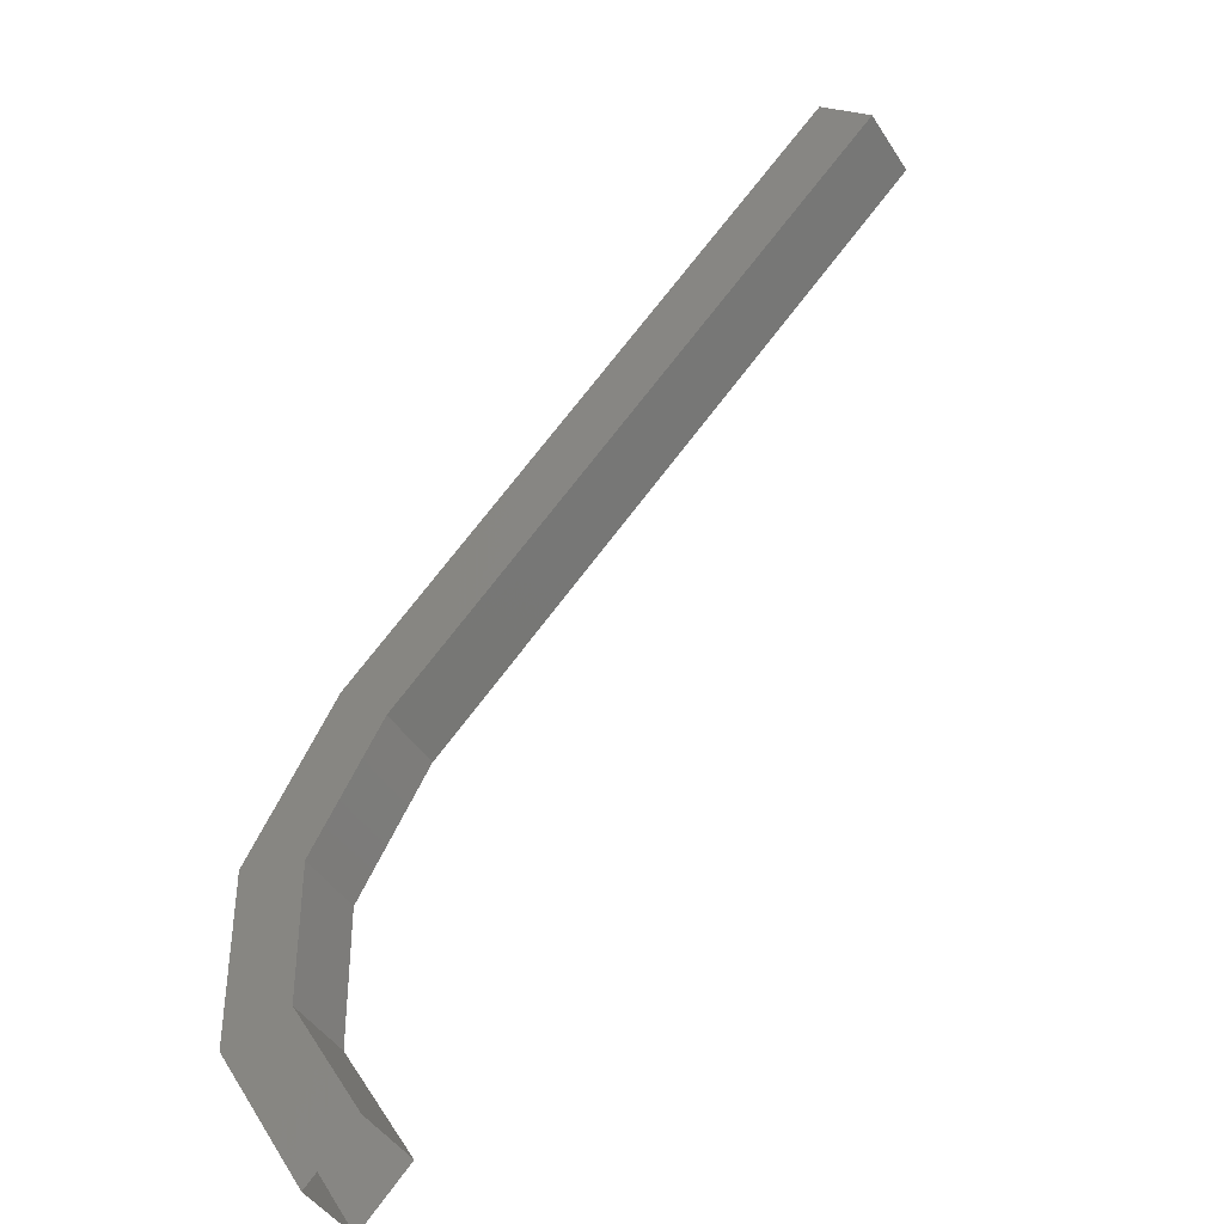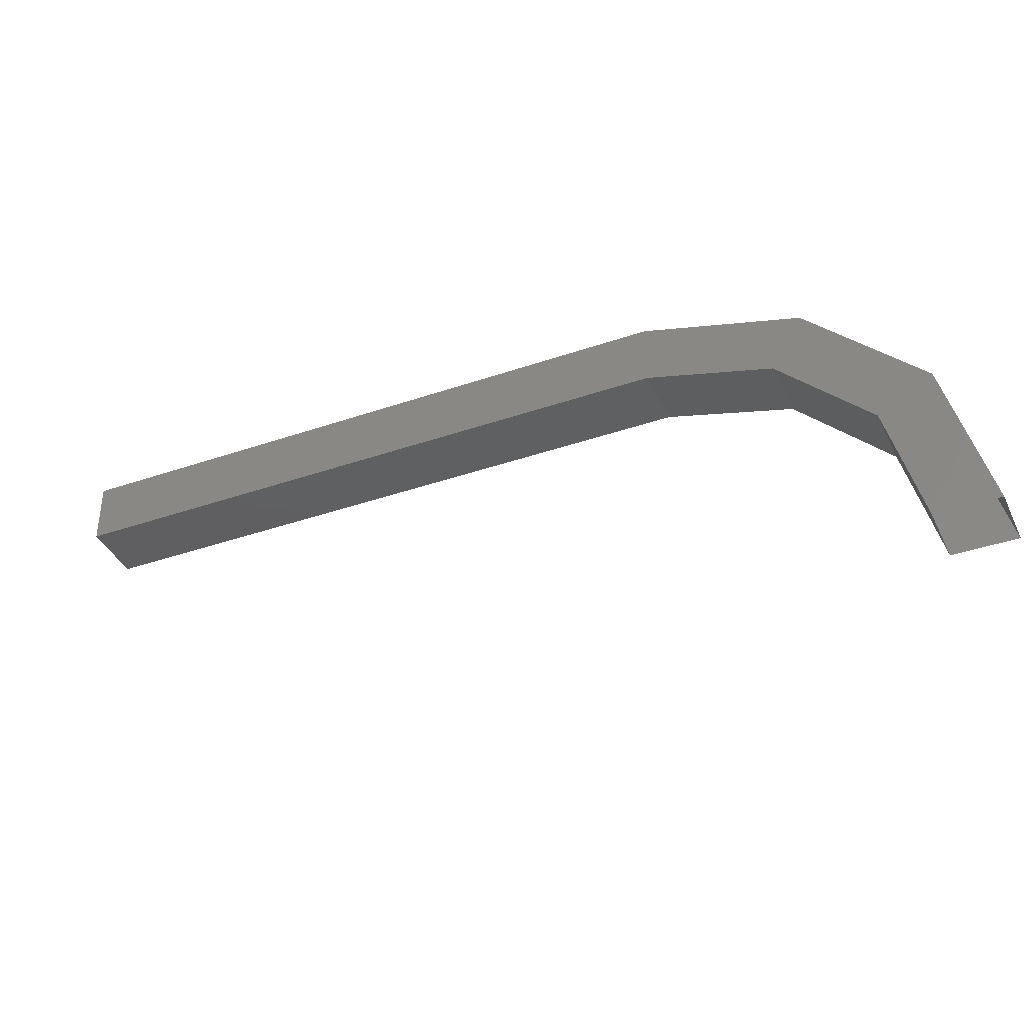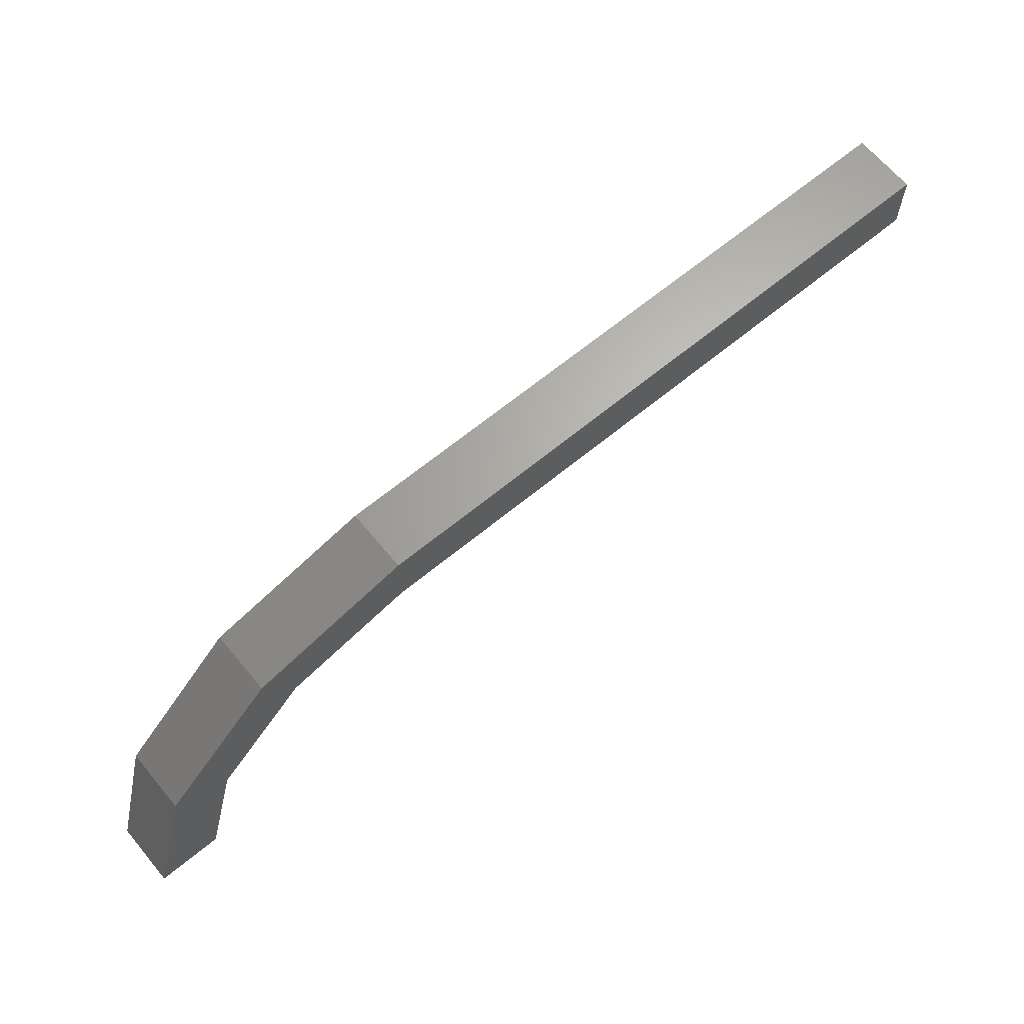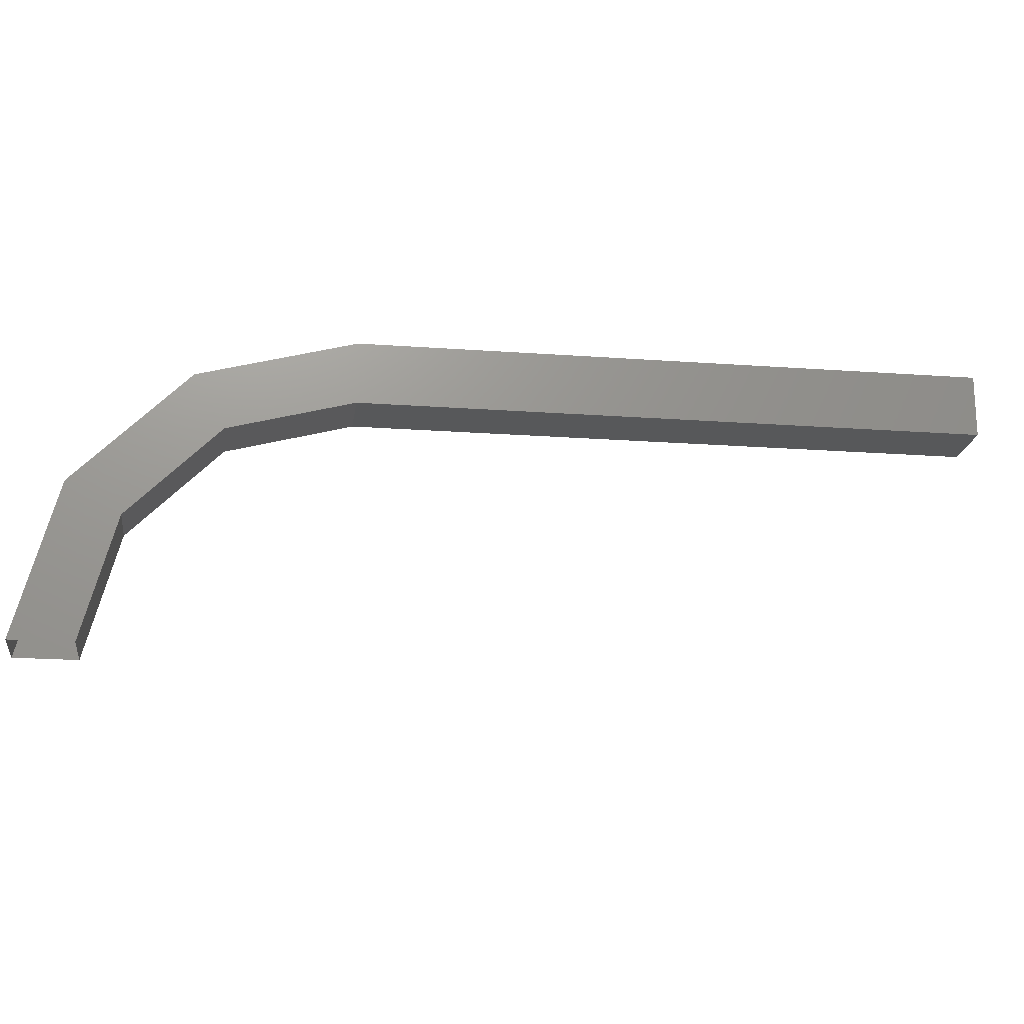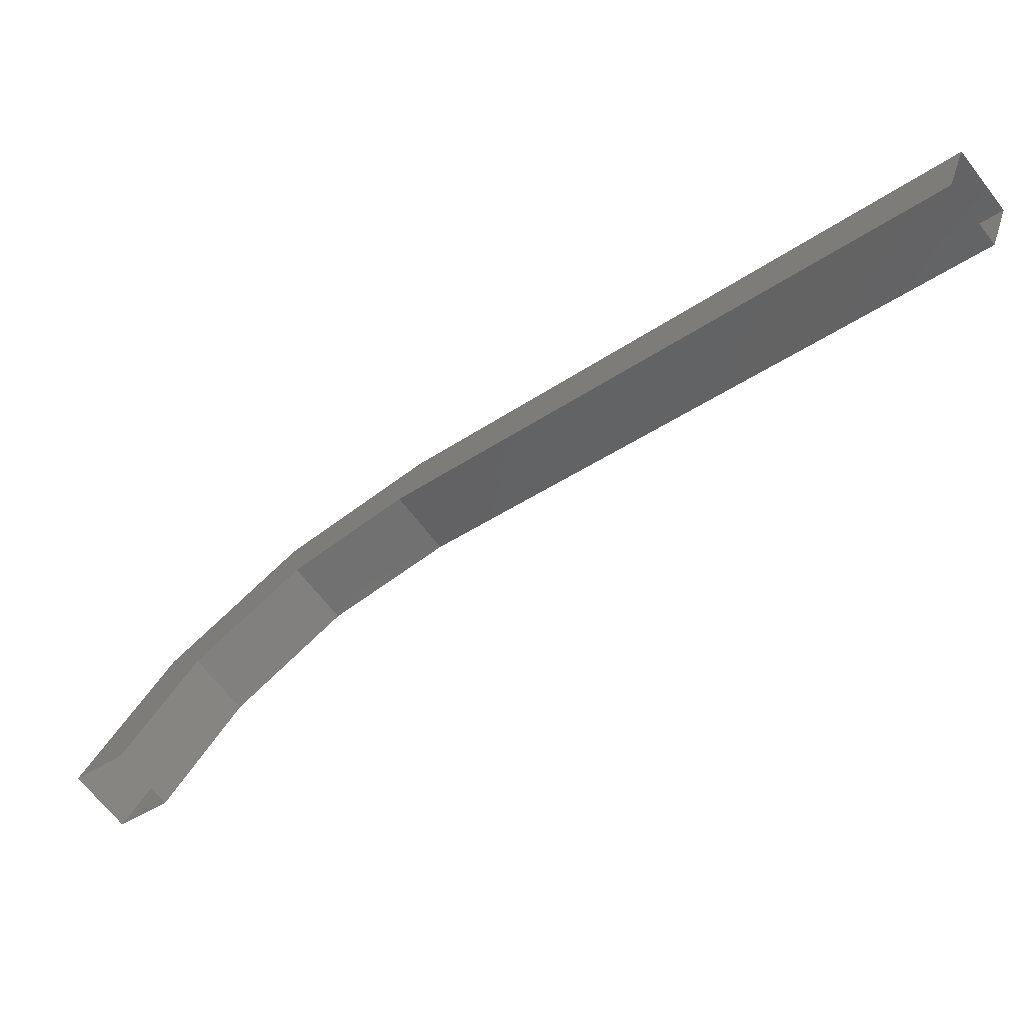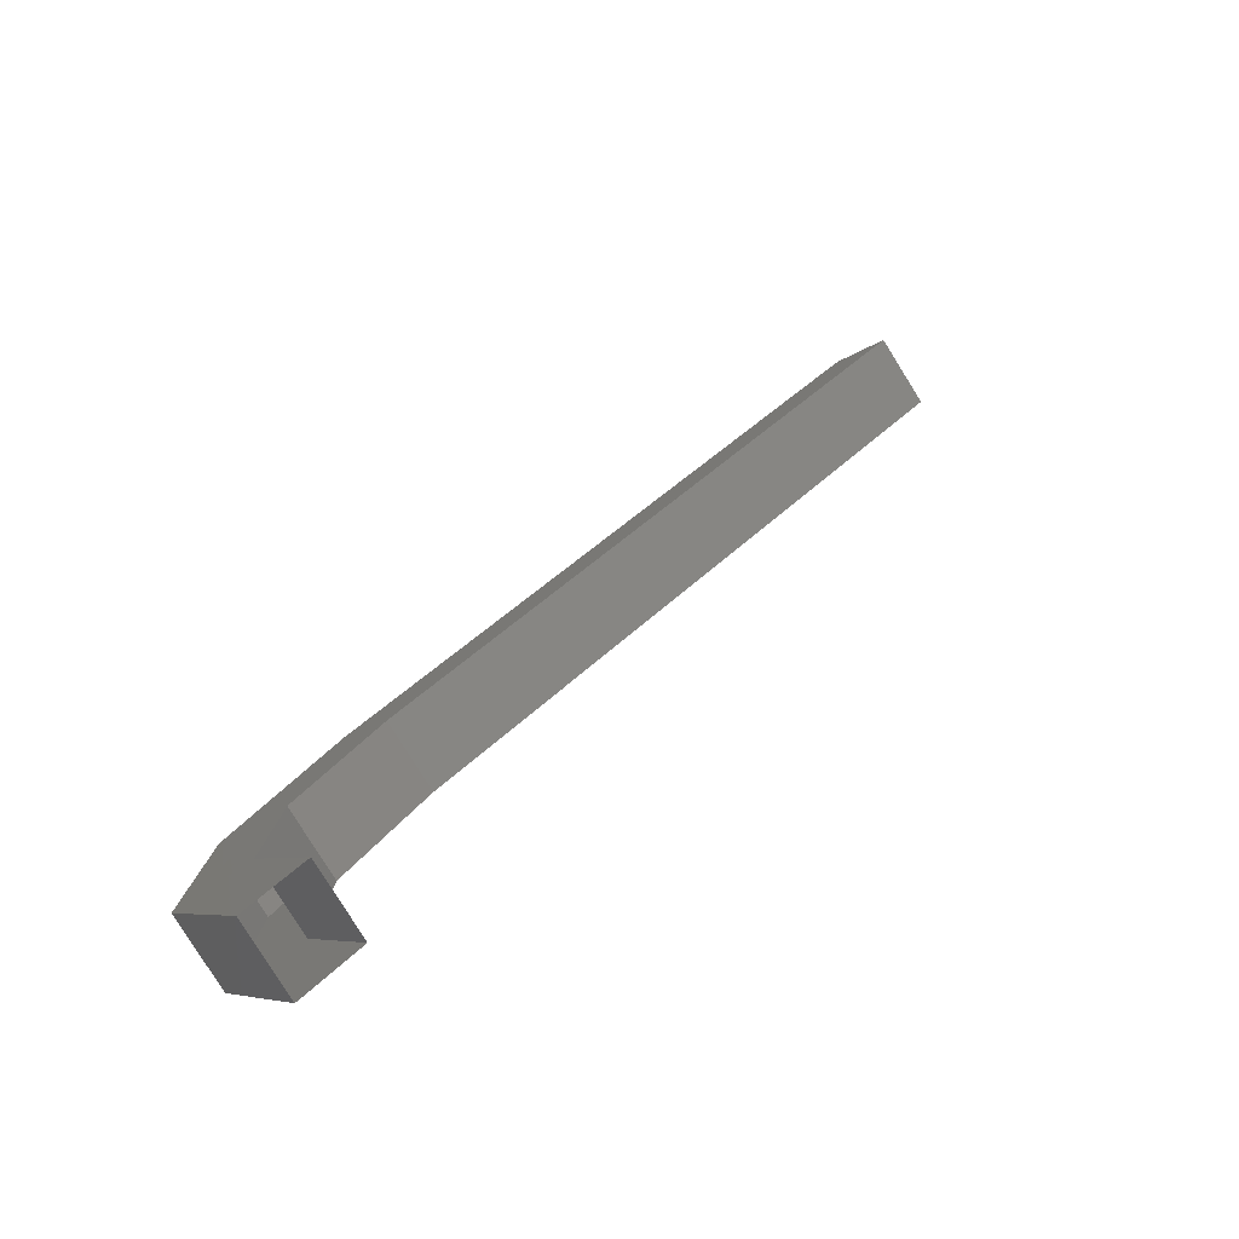
<metadata>
{"format":"stl","ext":"stl","renderer":"f3d","projection":"perspective","resolution":1024,"background":"white","views":[{"elev":18.4,"azim":-38.2,"up":"+Z"},{"elev":-38.8,"azim":163.5,"up":"+Y"},{"elev":65.3,"azim":-79.7,"up":"+Y"},{"elev":-19.5,"azim":-47.8,"up":"+Y"},{"elev":35.2,"azim":16.6,"up":"+Z"},{"elev":-15.8,"azim":-34.5,"up":"+Z"}]}
</metadata>
<code>
# stl→obj: 20 verts, 32 faces
v -1396 24.5 198.9
v -1388 24.5 204.5
v -1396 24.5 198.1
v -1388 23.5 204.5
v -1399 22 195.3
v -1398 23.83 196.5
v -1397 22.96 196.8
v -1396 23.5 198.1
v -1396 23.5 198.9
v -1389 23.5 205.3
v -1389 24.5 205.3
v -1398 23.83 197.3
v -1398 22.96 197.6
v -1400 22 196.1
v -1399 21.5 196.7
v -1400 19.5 195.7
v -1399 19.5 196.3
v -1398 21.5 195.9
v -1399 19.5 195.5
v -1399 19.5 194.9
f 1 2 3
f 3 2 4
f 5 6 7
f 7 6 3
f 3 8 7
f 4 8 3
f 9 8 4
f 4 10 9
f 9 10 1
f 1 10 11
f 11 2 1
f 1 12 13
f 13 12 14
f 14 15 13
f 16 15 14
f 17 15 16
f 7 18 5
f 5 18 19
f 19 20 5
f 13 9 1
f 1 3 6
f 7 8 9
f 17 19 15
f 5 20 14
f 14 20 16
f 5 14 6
f 6 14 12
f 12 1 6
f 19 18 15
f 15 18 7
f 7 13 15
f 9 13 7

</code>
